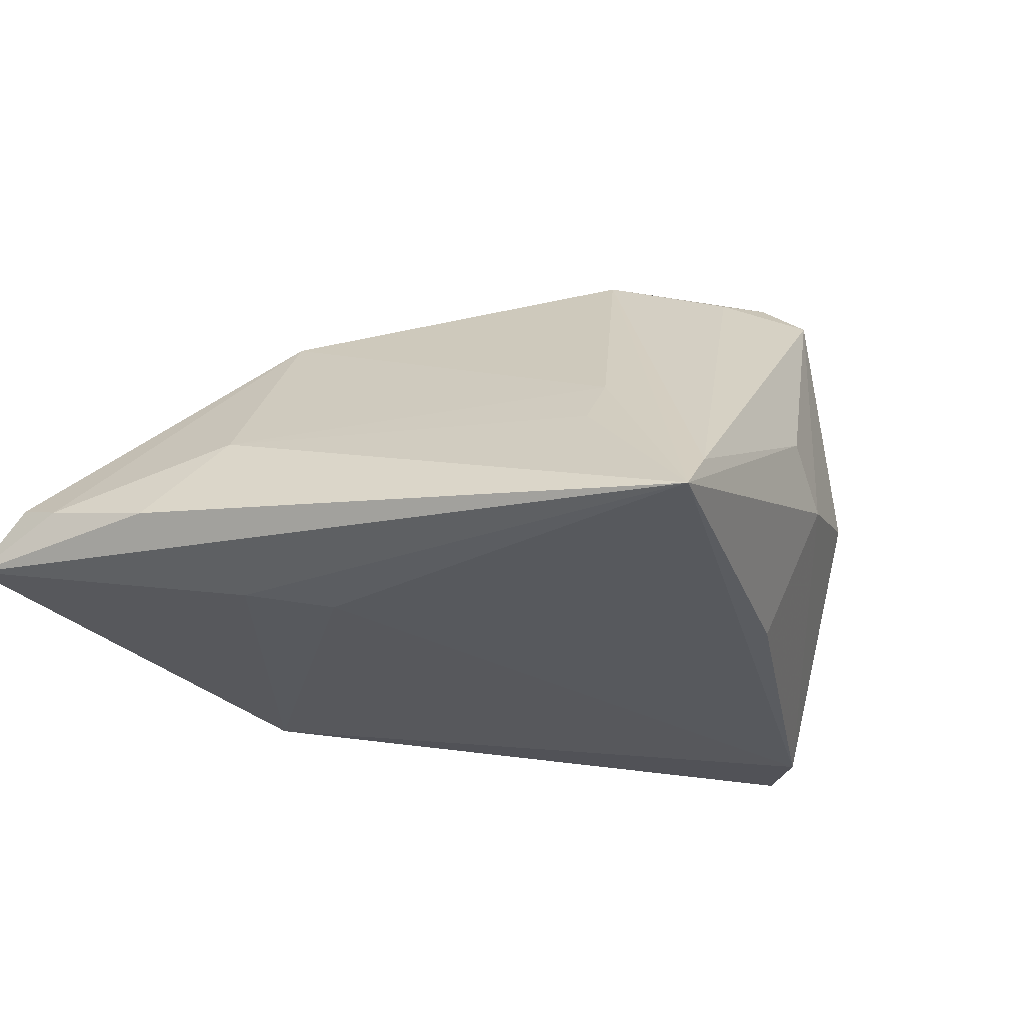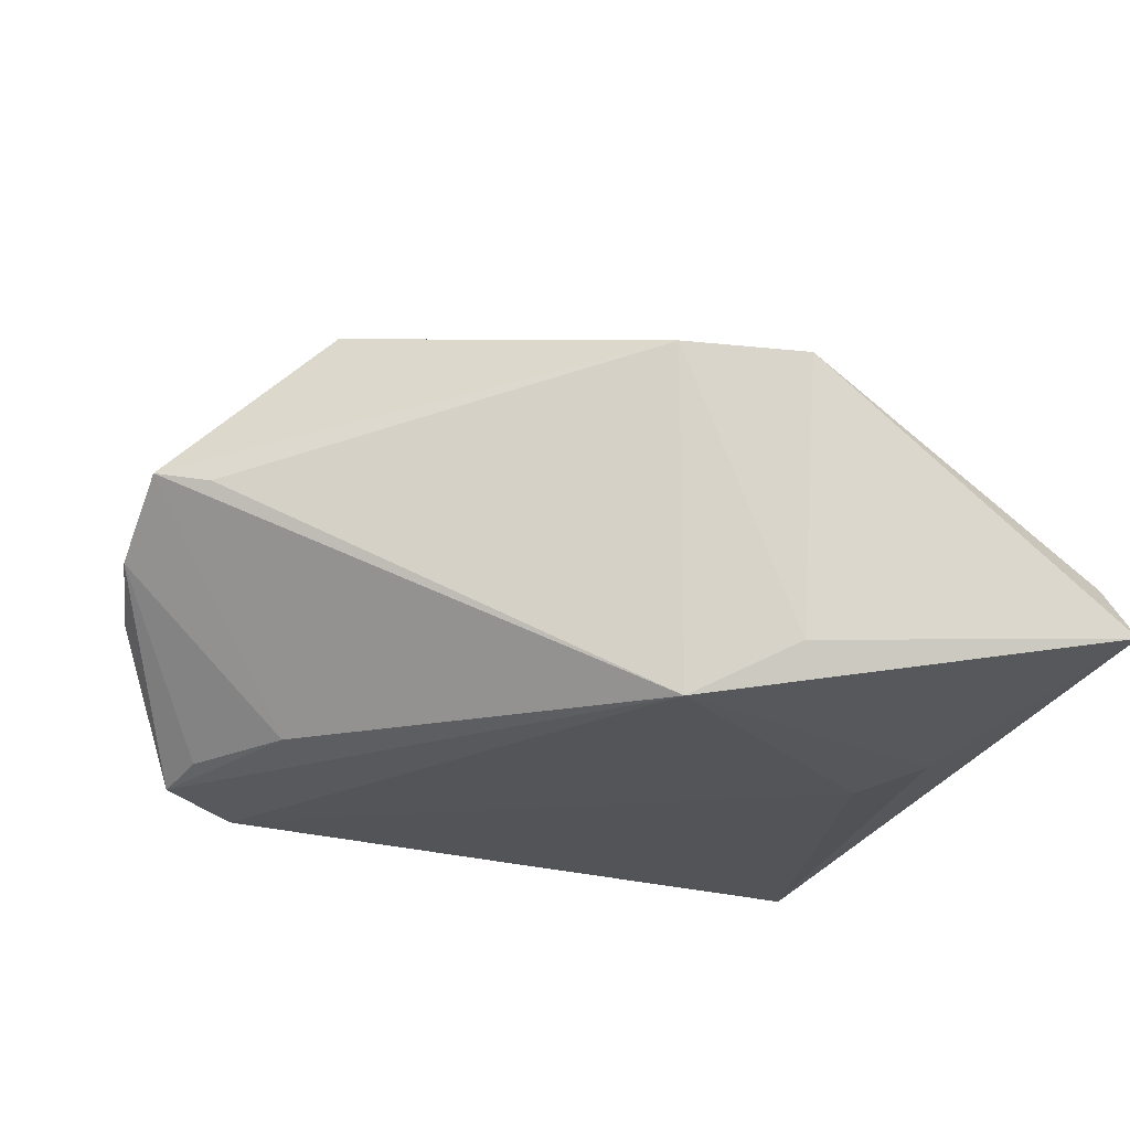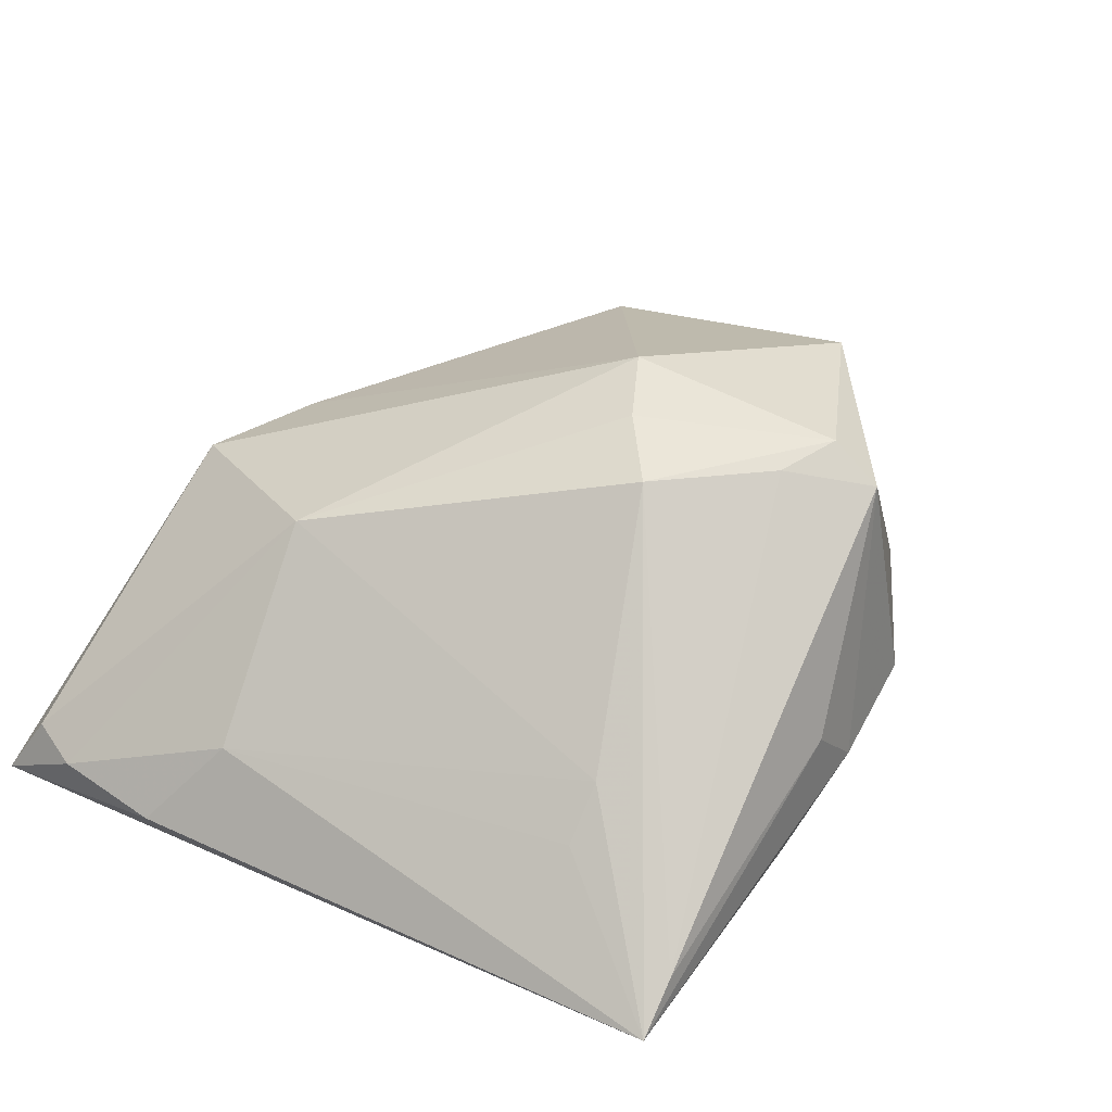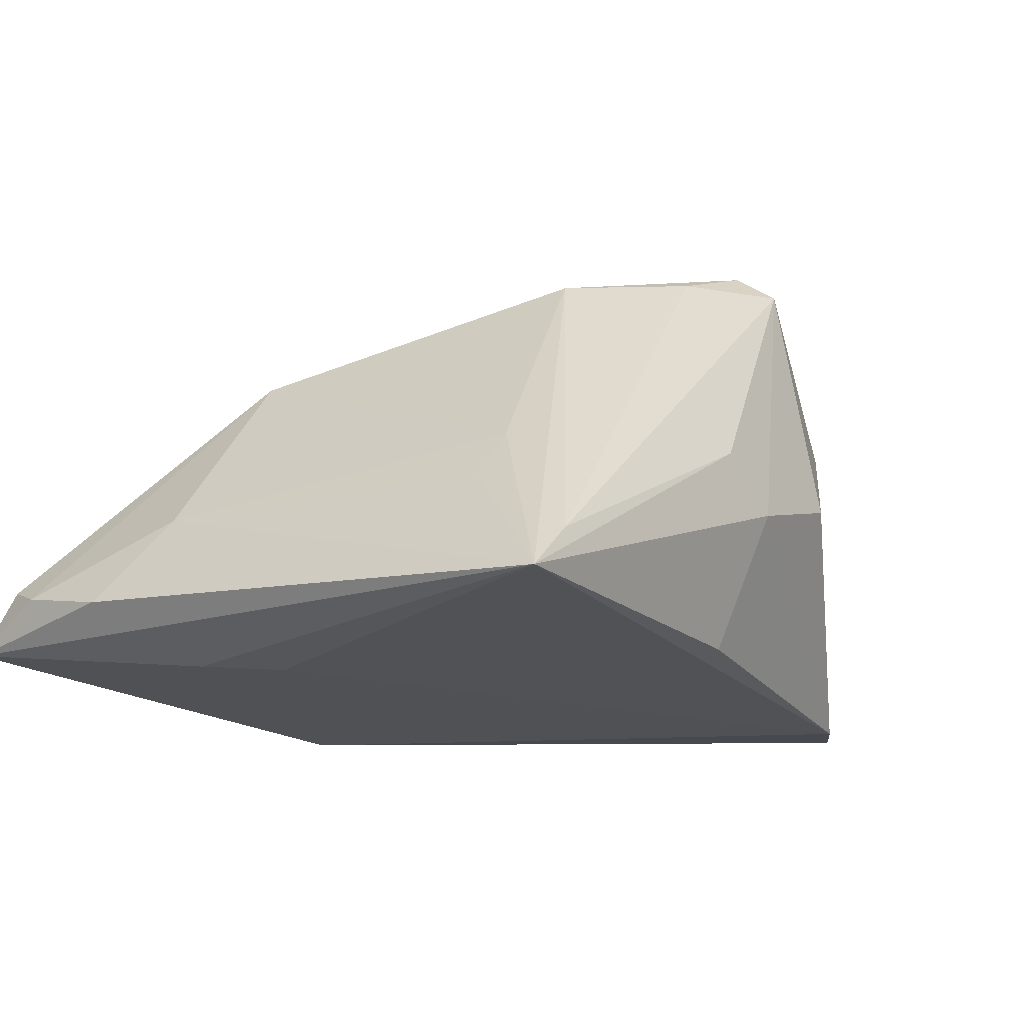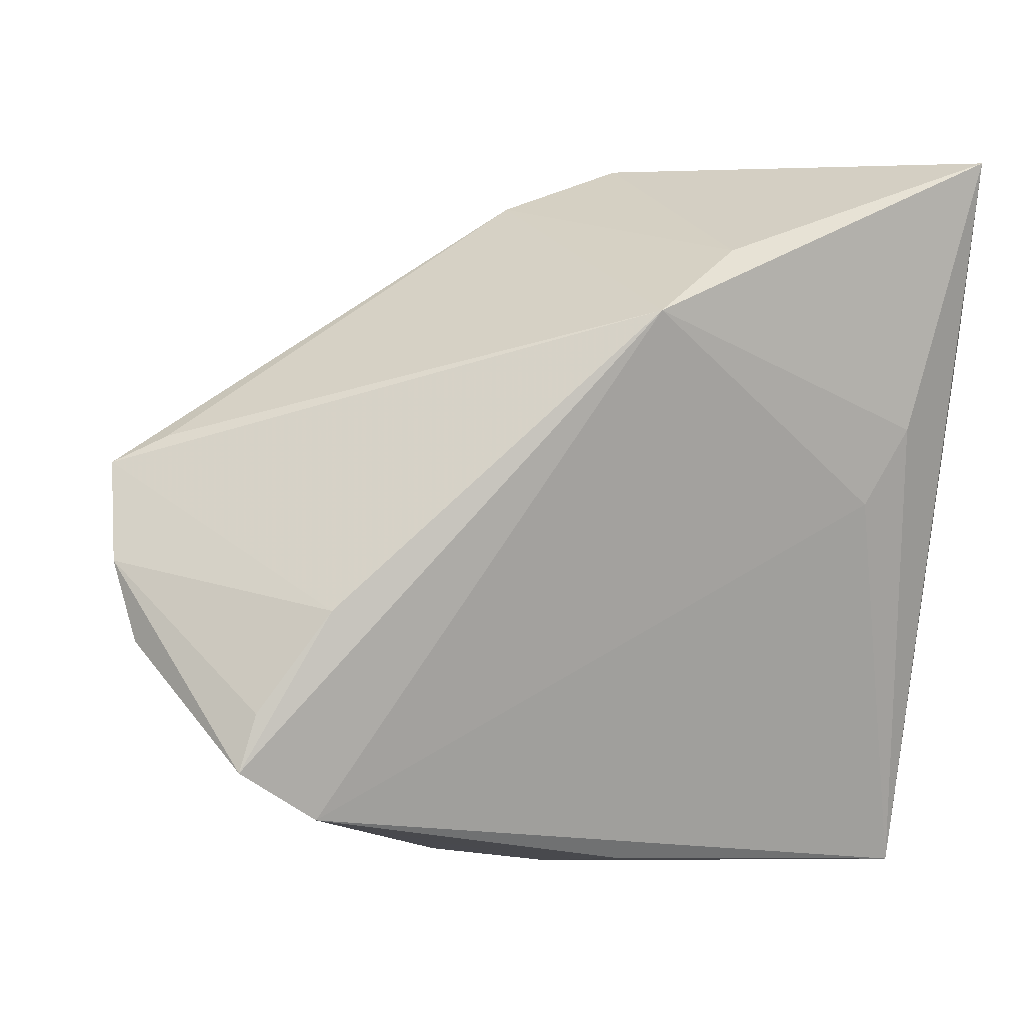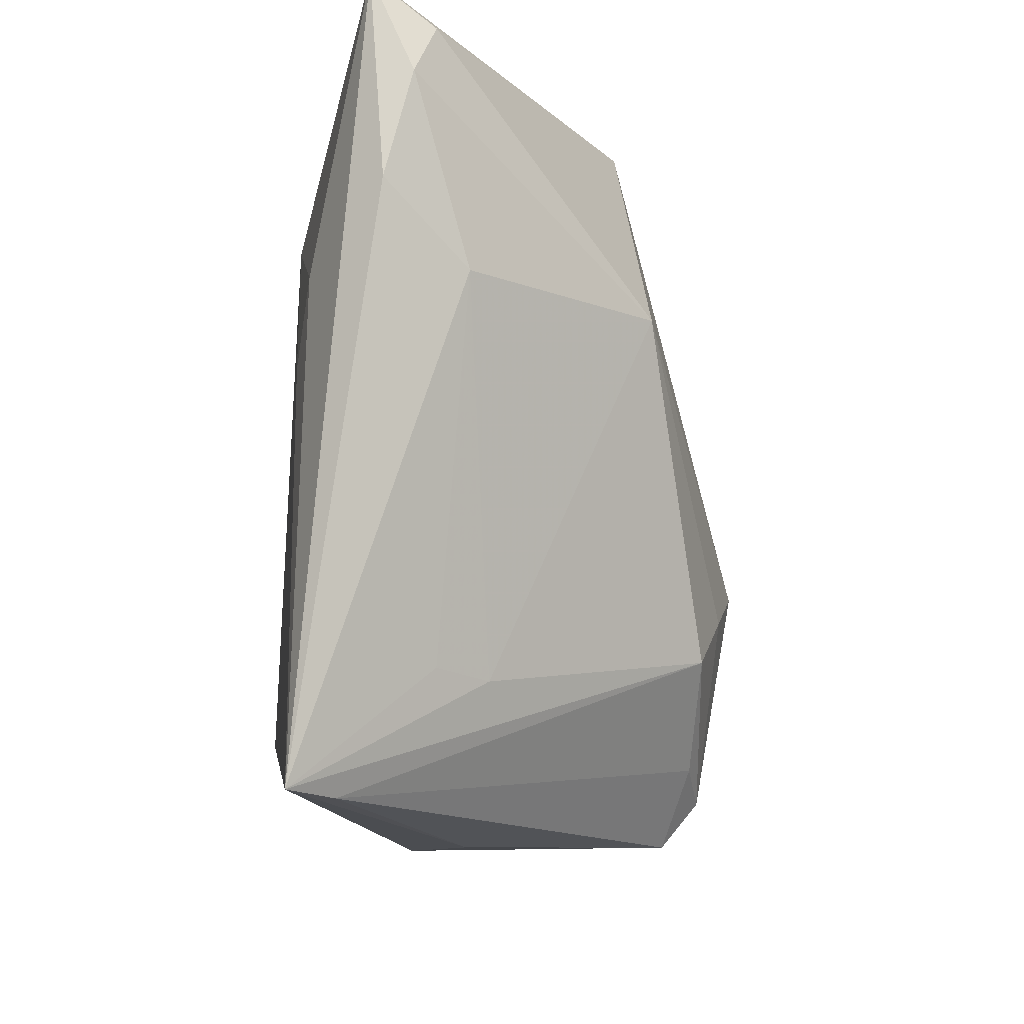
<metadata>
{"format":"obj","ext":"obj","renderer":"f3d","projection":"perspective","resolution":1024,"background":"white","views":[{"elev":-29.5,"azim":-60.5,"up":"+Z"},{"elev":-23.3,"azim":167.4,"up":"+Z"},{"elev":27.5,"azim":-51.4,"up":"+Z"},{"elev":-20.8,"azim":-44.5,"up":"+Z"},{"elev":17.9,"azim":155.5,"up":"+Y"},{"elev":-18.0,"azim":-96.9,"up":"+Y"}]}
</metadata>
<code>
v -0.04005 0.01063 -0.008813
v 0.03831 0.0133 -0.0002146
v 0.03699 -0.008995 -0.02192
v -0.01051 -0.0191 0.01853
v -0.04449 0.03344 -0.01258
v 0.02897 0.0002841 -0.02181
v -0.03484 0.01135 -0.02368
v 0.02214 -0.02057 0.02288
v -0.04561 0.03799 -0.01905
v -0.00601 -0.03799 -0.005476
v 0.04384 0.01084 0.001133
v -0.0008672 -0.0312 -0.02382
v -0.0007545 -0.02844 0.01888
v 0.01881 -0.03011 0.002821
v -0.02948 0.004066 -0.0245
v -0.004231 0.03127 0.01077
v -0.02675 0.01201 0.01095
v -0.01654 0.03478 0.009096
v 0.04583 0.002598 -0.005202
v -0.03453 -0.03799 -0.0245
v 0.03737 -0.005169 0.007939
v -0.02962 -0.02524 -0.01069
v 0.02629 0.01144 0.0179
v 0.005477 -0.03563 0.01695
v -0.005216 0.02706 -0.02396
v 0.03214 -0.02004 -0.0245
v -0.04583 0.0282 -0.01478
v 0.004978 -0.03095 0.02074
v -0.01568 0.03123 -0.01917
v 0.0004701 -0.03736 -0.01043
v 0.002641 -0.008586 0.0245
v -0.02587 -0.0255 -0.005306
v -0.04503 0.01746 -0.01745
v -0.004422 -0.01318 0.02175
v -0.03035 -0.03791 -0.0198
v 0.03933 -0.01426 -0.02319
v 0.0124 -0.03526 -0.006366
v 0.04509 -0.004761 -0.009001
f 16 2 25
f 9 20 33
f 20 1 33
f 38 36 19
f 23 16 31
f 7 20 9
f 9 25 7
f 26 25 36
f 29 25 9
f 16 25 29
f 27 33 1
f 9 33 27
f 17 27 1
f 1 32 17
f 36 25 6
f 11 25 2
f 11 6 25
f 19 6 11
f 11 2 16
f 16 23 11
f 15 26 20
f 25 26 15
f 20 7 15
f 15 7 25
f 22 1 20
f 20 32 22
f 22 32 1
f 31 16 18
f 18 17 31
f 18 29 9
f 16 29 18
f 3 19 36
f 36 6 3
f 3 6 19
f 38 19 21
f 19 11 21
f 21 11 23
f 20 26 12
f 5 18 9
f 17 18 5
f 9 27 5
f 27 17 5
f 26 37 30
f 30 12 26
f 20 12 30
f 37 24 30
f 8 23 31
f 8 21 23
f 38 21 8
f 4 17 32
f 4 32 20
f 20 30 10
f 10 30 24
f 28 8 31
f 24 8 28
f 14 36 38
f 38 8 14
f 14 26 36
f 14 37 26
f 14 24 37
f 14 8 24
f 20 10 35
f 35 10 24
f 35 4 20
f 34 28 31
f 4 28 34
f 31 17 34
f 17 4 34
f 24 28 13
f 13 28 4
f 13 35 24
f 4 35 13

</code>
